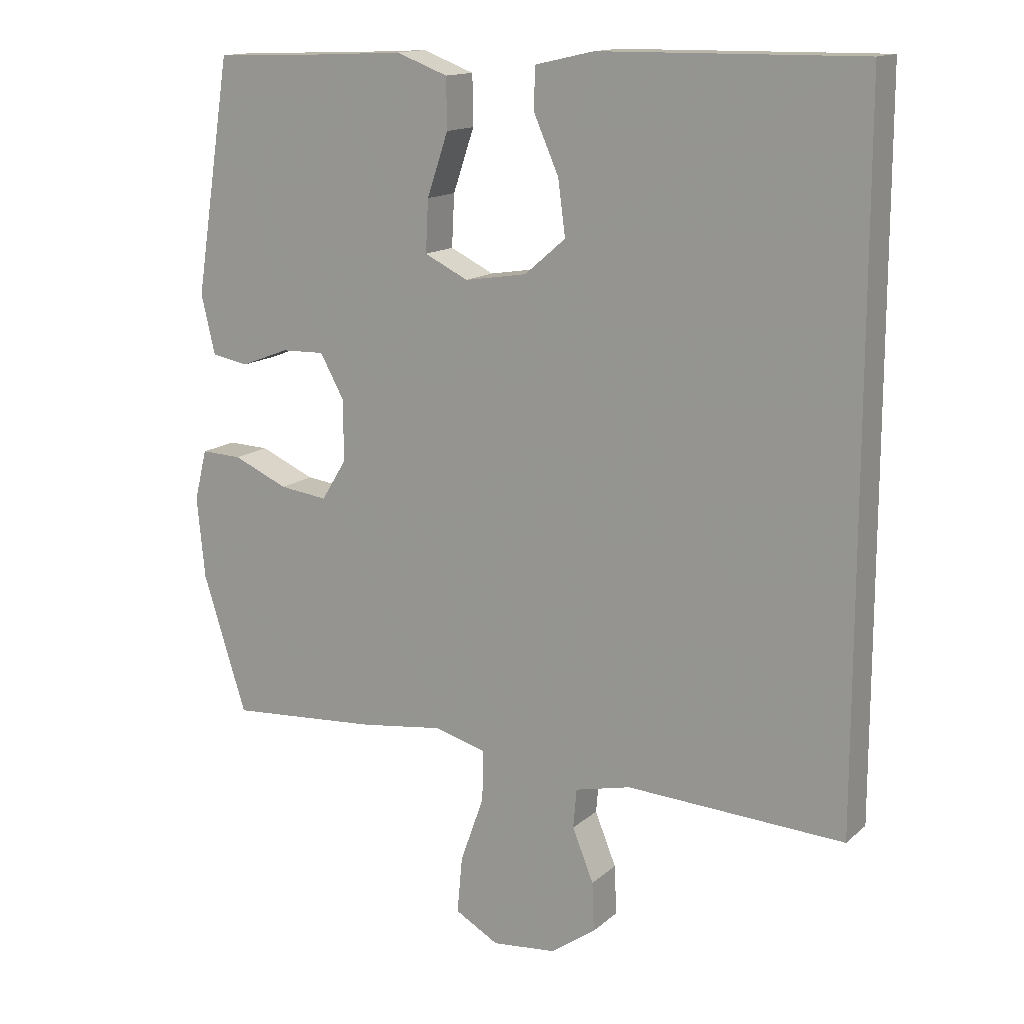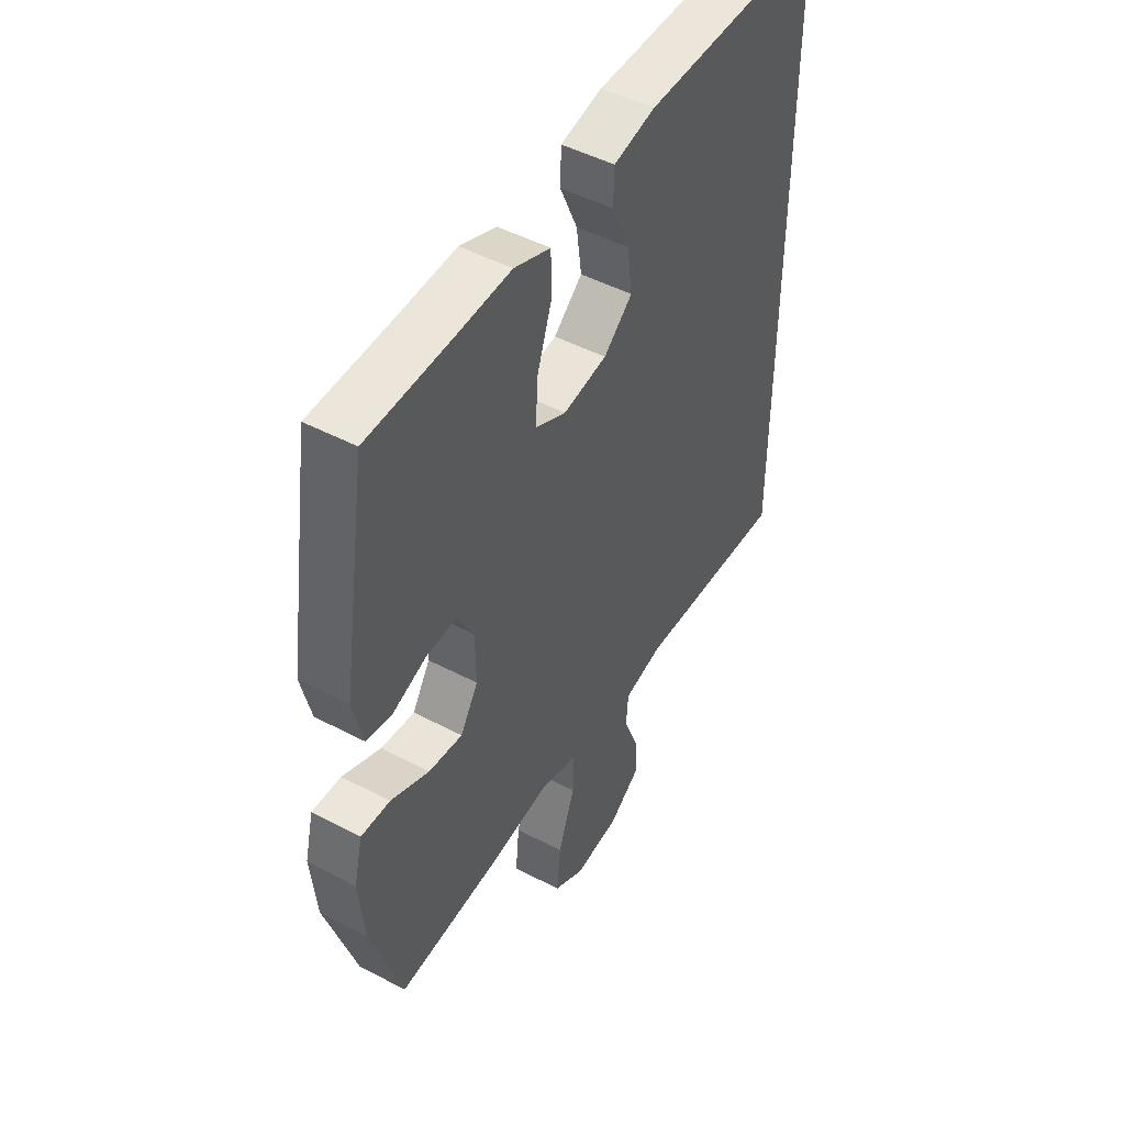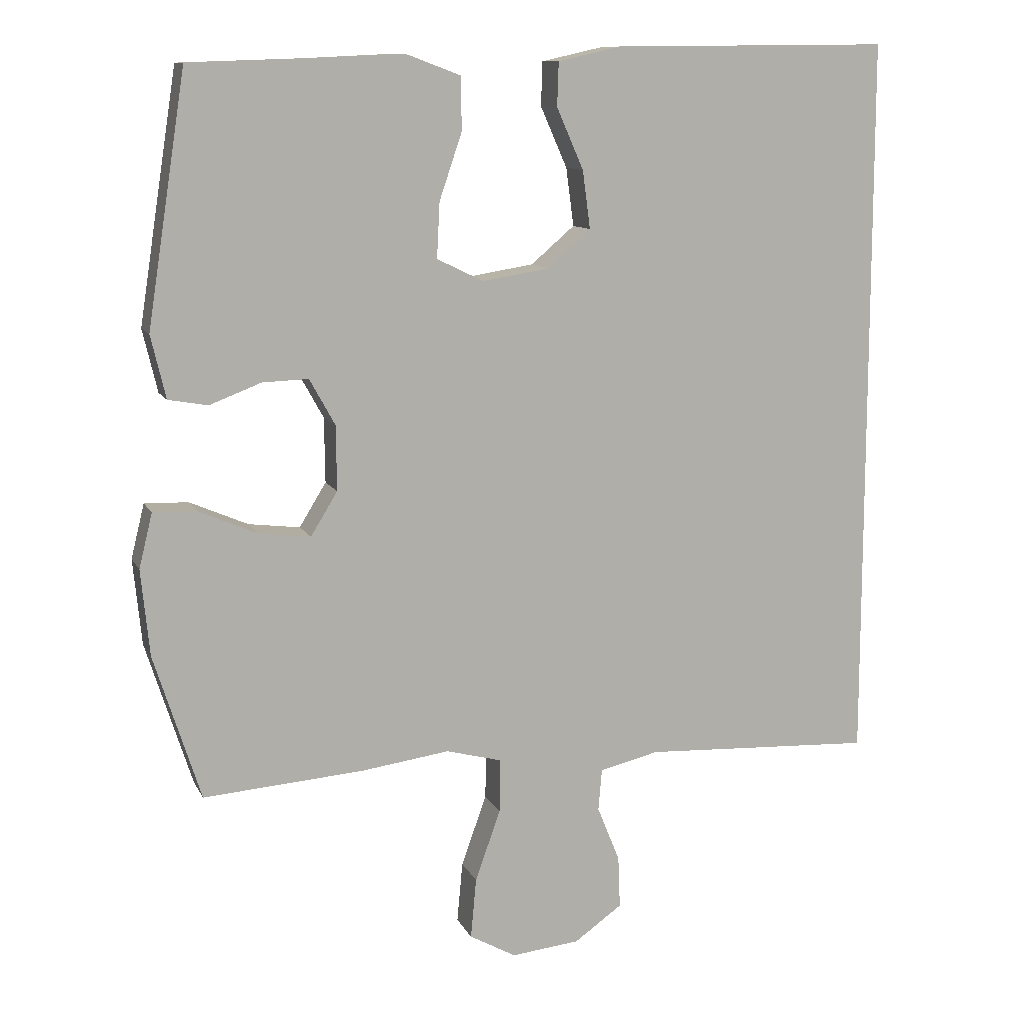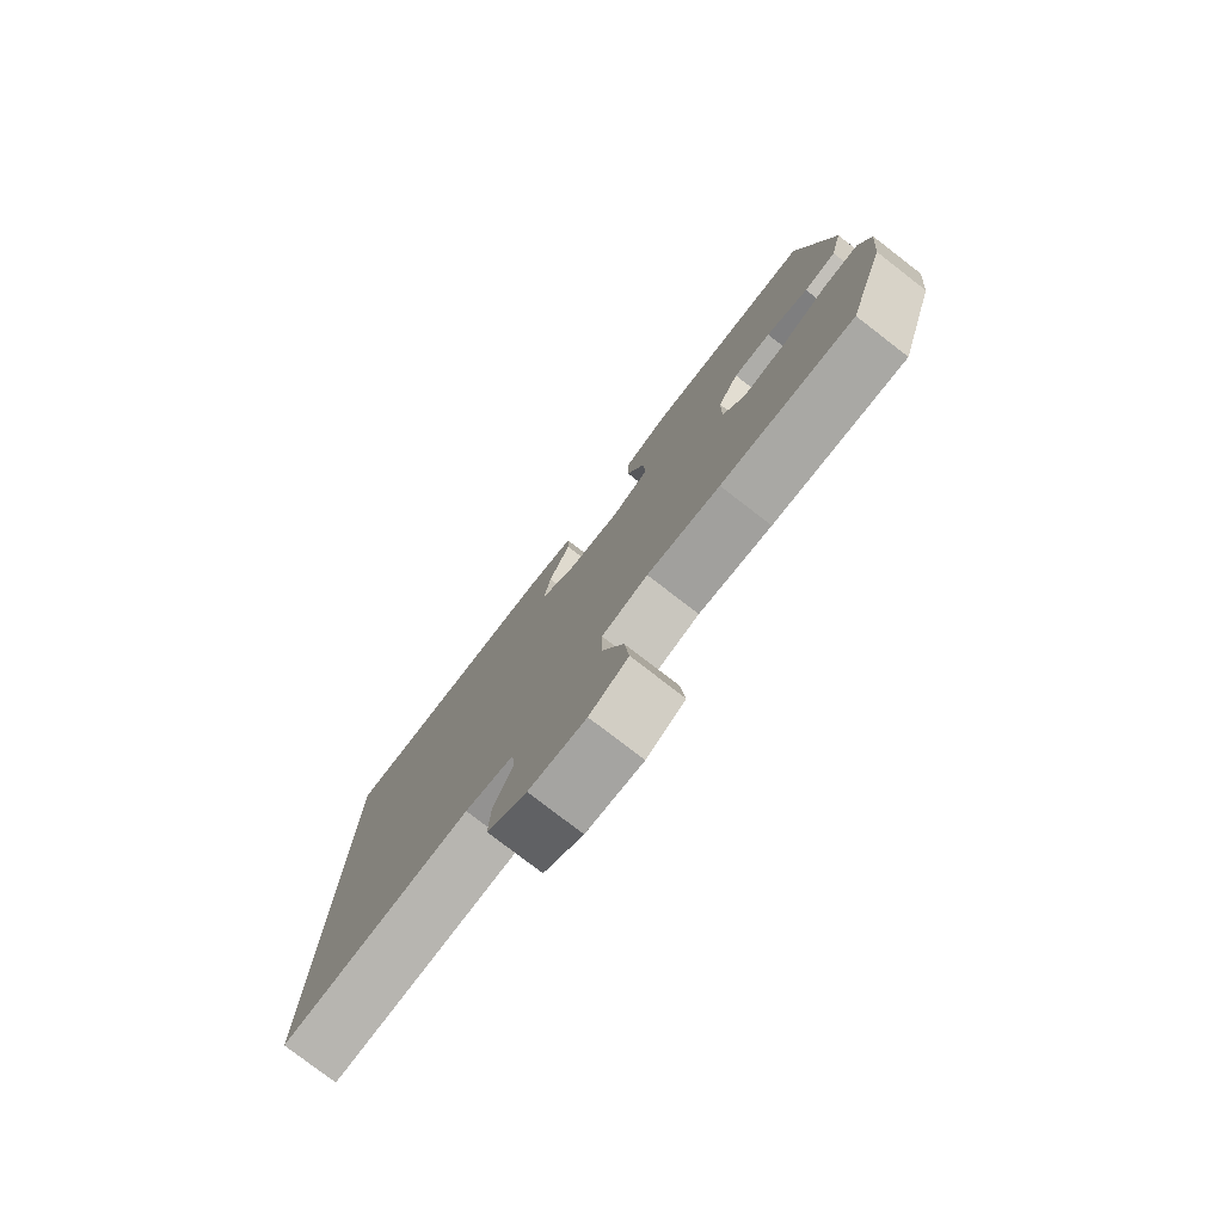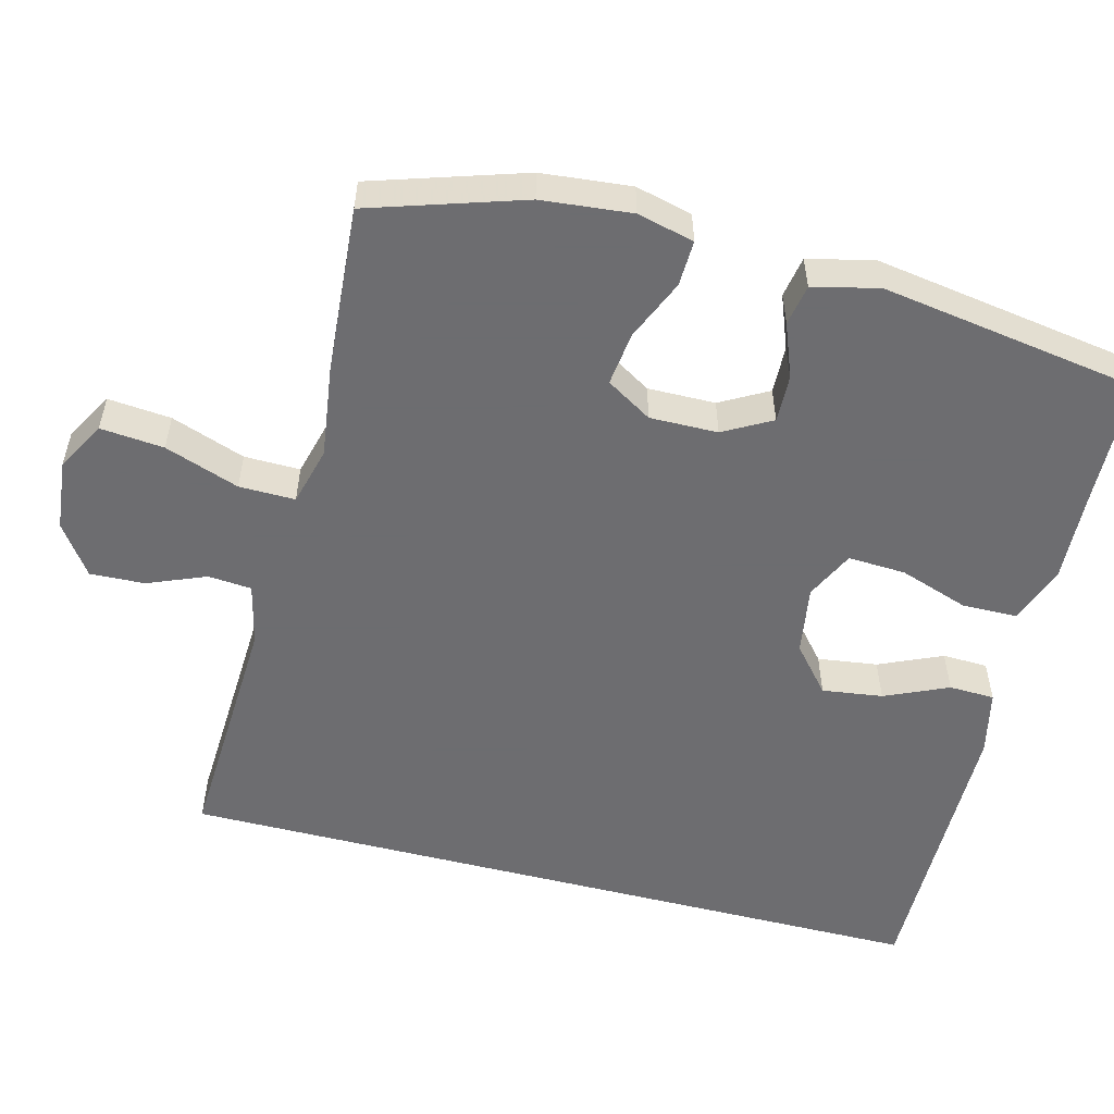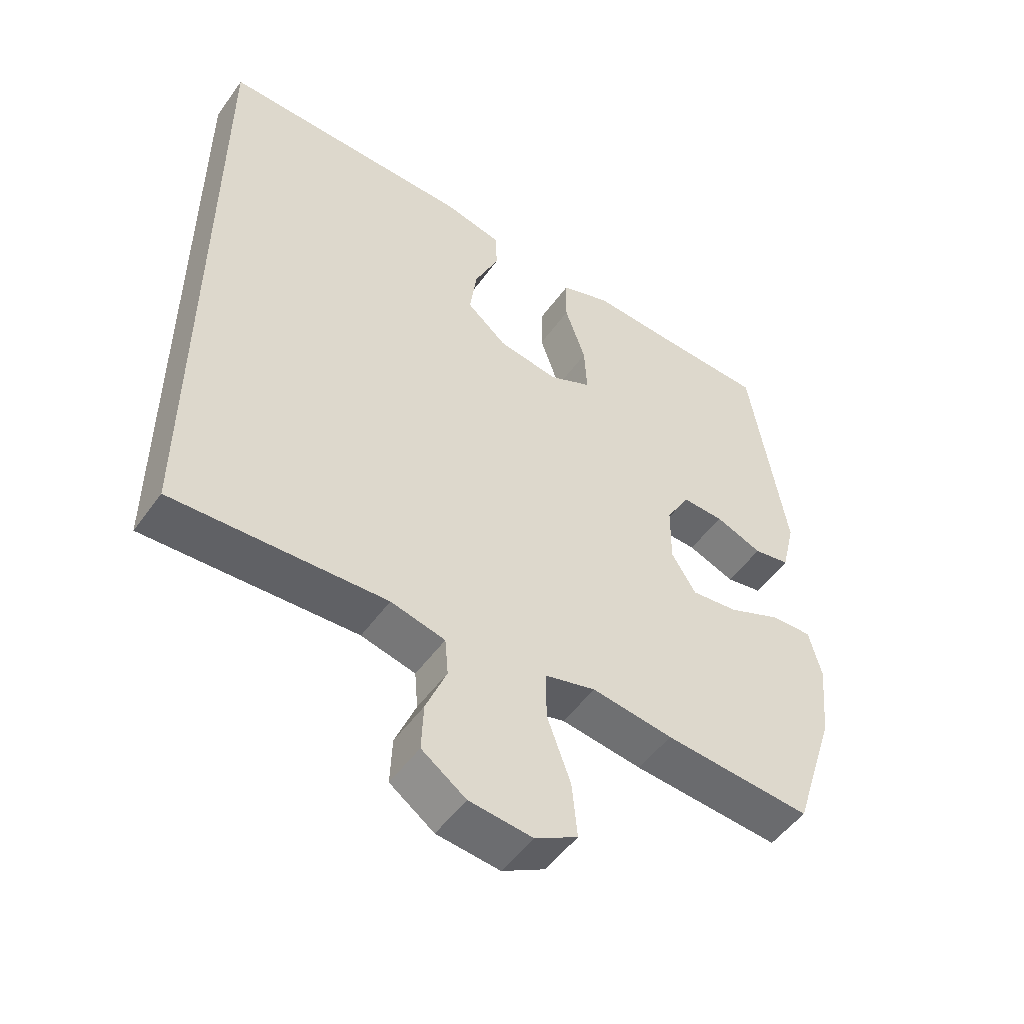
<metadata>
{"format":"obj","ext":"obj","renderer":"f3d","projection":"perspective","resolution":1024,"background":"white","views":[{"elev":14.4,"azim":30.0,"up":"+Z"},{"elev":47.8,"azim":-59.3,"up":"+Z"},{"elev":11.0,"azim":-17.8,"up":"+Z"},{"elev":-78.7,"azim":-127.6,"up":"+Z"},{"elev":-54.1,"azim":-104.5,"up":"+Y"},{"elev":-51.3,"azim":145.4,"up":"+Z"}]}
</metadata>
<code>
v 0.5 0.07 0.526
v 0.5 0.07 -0.513
v 0.172 0.07 -0.497
v 0.088 0.07 -0.517
v 0.083 0.07 -0.576
v 0.115 0.07 -0.655
v 0.118 0.07 -0.729
v 0.05 0.07 -0.777
v -0.047 0.07 -0.787
v -0.113 0.07 -0.75
v -0.105 0.07 -0.664
v -0.069 0.07 -0.563
v -0.068 0.07 -0.487
v -0.147 0.07 -0.466
v -0.272 0.07 -0.483
v -0.5 0.07 -0.5
v -0.566 0.07 -0.293
v -0.578 0.07 -0.171
v -0.559 0.07 -0.094
v -0.497 0.07 -0.096
v -0.414 0.07 -0.132
v -0.341 0.07 -0.141
v -0.303 0.07 -0.079
v -0.304 0.07 0.013
v -0.34 0.07 0.078
v -0.405 0.07 0.076
v -0.478 0.07 0.048
v -0.534 0.07 0.058
v -0.555 0.07 0.147
v -0.5 0.07 0.5
v -0.323 0.07 0.506
v -0.201 0.07 0.512
v -0.123 0.07 0.483
v -0.122 0.07 0.408
v -0.154 0.07 0.314
v -0.158 0.07 0.236
v -0.092 0.07 0.204
v 0.002 0.07 0.219
v 0.064 0.07 0.272
v 0.053 0.07 0.354
v 0.015 0.07 0.44
v 0.017 0.07 0.502
v 0.106 0.07 0.522
v 0.5 0 0.526
v 0.5 0 -0.513
v 0.172 0 -0.497
v 0.088 0 -0.517
v 0.083 0 -0.576
v 0.115 0 -0.655
v 0.118 0 -0.729
v 0.05 0 -0.777
v -0.047 0 -0.787
v -0.113 0 -0.75
v -0.105 0 -0.664
v -0.069 0 -0.563
v -0.068 0 -0.487
v -0.147 0 -0.466
v -0.272 0 -0.483
v -0.5 0 -0.5
v -0.566 0 -0.293
v -0.578 0 -0.171
v -0.559 0 -0.094
v -0.497 0 -0.096
v -0.414 0 -0.132
v -0.341 0 -0.141
v -0.303 0 -0.079
v -0.304 0 0.013
v -0.34 0 0.078
v -0.405 0 0.076
v -0.478 0 0.048
v -0.534 0 0.058
v -0.555 0 0.147
v -0.5 0 0.5
v -0.323 0 0.506
v -0.201 0 0.512
v -0.123 0 0.483
v -0.122 0 0.408
v -0.154 0 0.314
v -0.158 0 0.236
v -0.092 0 0.204
v 0.002 0 0.219
v 0.064 0 0.272
v 0.053 0 0.354
v 0.015 0 0.44
v 0.017 0 0.502
v 0.106 0 0.522
f 40 41 42 43
f 39 40 43 1
f 38 39 1 2
f 37 38 2 3
f 36 37 3 4
f 32 33 34 35
f 31 32 35 36
f 26 27 28 29
f 25 26 29 30
f 24 25 30 31
f 18 19 20 21
f 18 21 22
f 17 18 22
f 14 15 16 17
f 13 14 17 22
f 9 10 11 12
f 9 12 13
f 8 9 13
f 5 6 7 8
f 5 8 13
f 24 31 36 4
f 5 13 22 23
f 4 5 23 24
f 86 85 84 83
f 44 86 83 82
f 45 44 82 81
f 46 45 81 80
f 47 46 80 79
f 78 77 76 75
f 79 78 75 74
f 72 71 70 69
f 73 72 69 68
f 74 73 68 67
f 64 63 62 61
f 65 64 61
f 65 61 60
f 60 59 58 57
f 65 60 57 56
f 55 54 53 52
f 56 55 52
f 56 52 51
f 51 50 49 48
f 56 51 48
f 47 79 74 67
f 66 65 56 48
f 67 66 48 47
f 1 44 45 2
f 2 45 46 3
f 3 46 47 4
f 4 47 48 5
f 5 48 49 6
f 6 49 50 7
f 7 50 51 8
f 8 51 52 9
f 9 52 53 10
f 10 53 54 11
f 11 54 55 12
f 12 55 56 13
f 13 56 57 14
f 14 57 58 15
f 15 58 59 16
f 16 59 60 17
f 17 60 61 18
f 18 61 62 19
f 19 62 63 20
f 20 63 64 21
f 21 64 65 22
f 22 65 66 23
f 23 66 67 24
f 24 67 68 25
f 25 68 69 26
f 26 69 70 27
f 27 70 71 28
f 28 71 72 29
f 29 72 73 30
f 30 73 74 31
f 31 74 75 32
f 32 75 76 33
f 33 76 77 34
f 34 77 78 35
f 35 78 79 36
f 36 79 80 37
f 37 80 81 38
f 38 81 82 39
f 39 82 83 40
f 40 83 84 41
f 41 84 85 42
f 42 85 86 43
f 43 86 44 1

</code>
